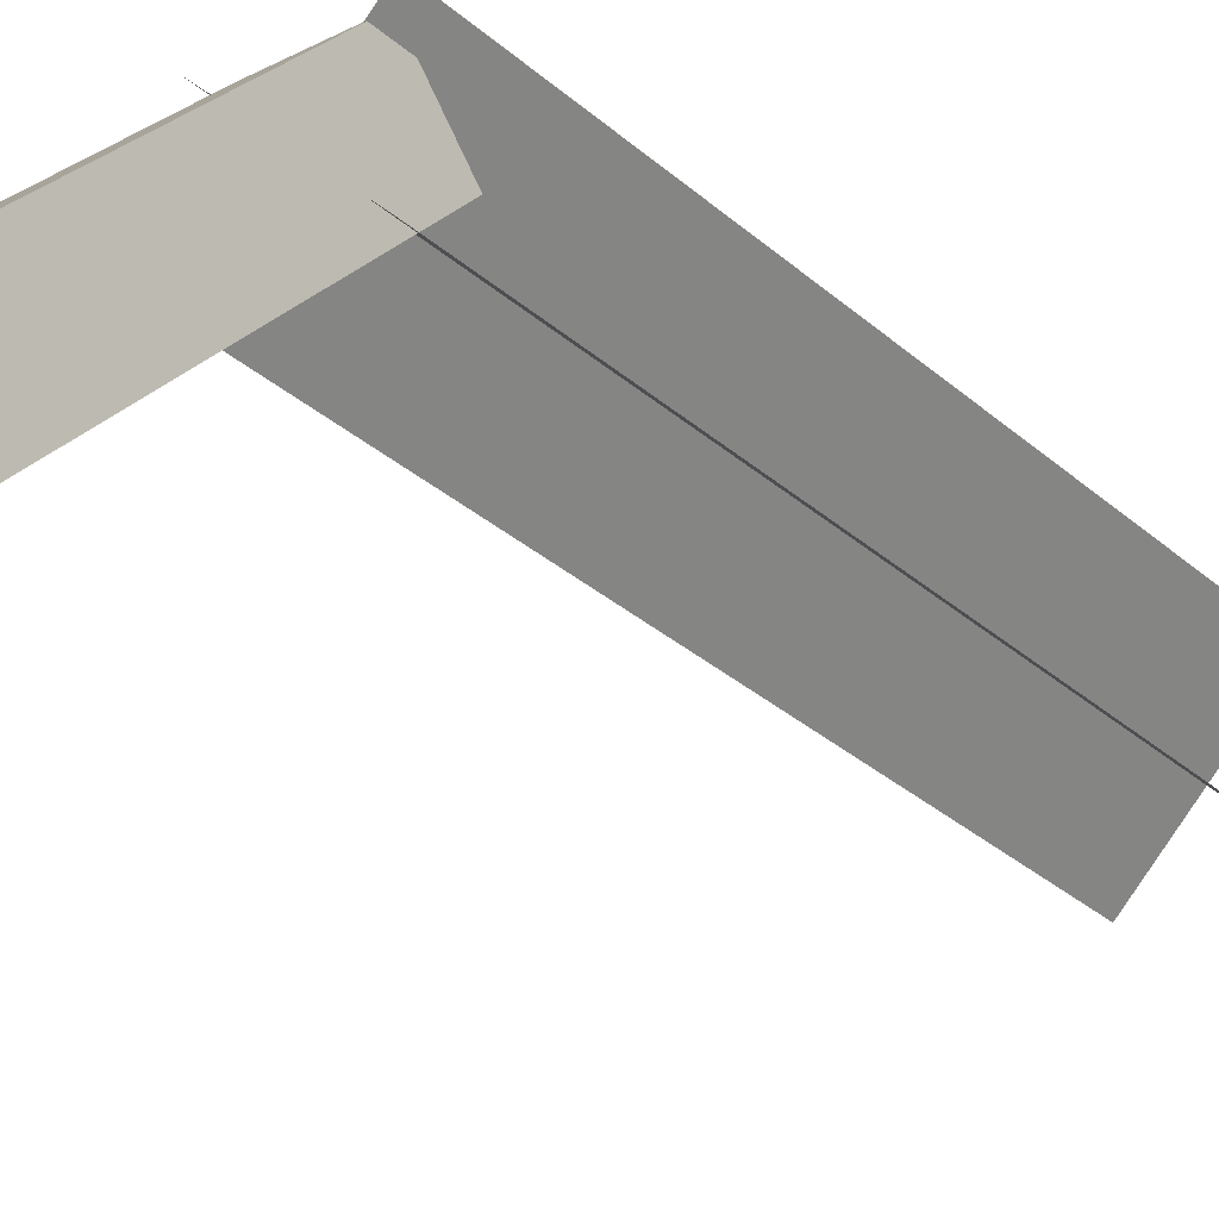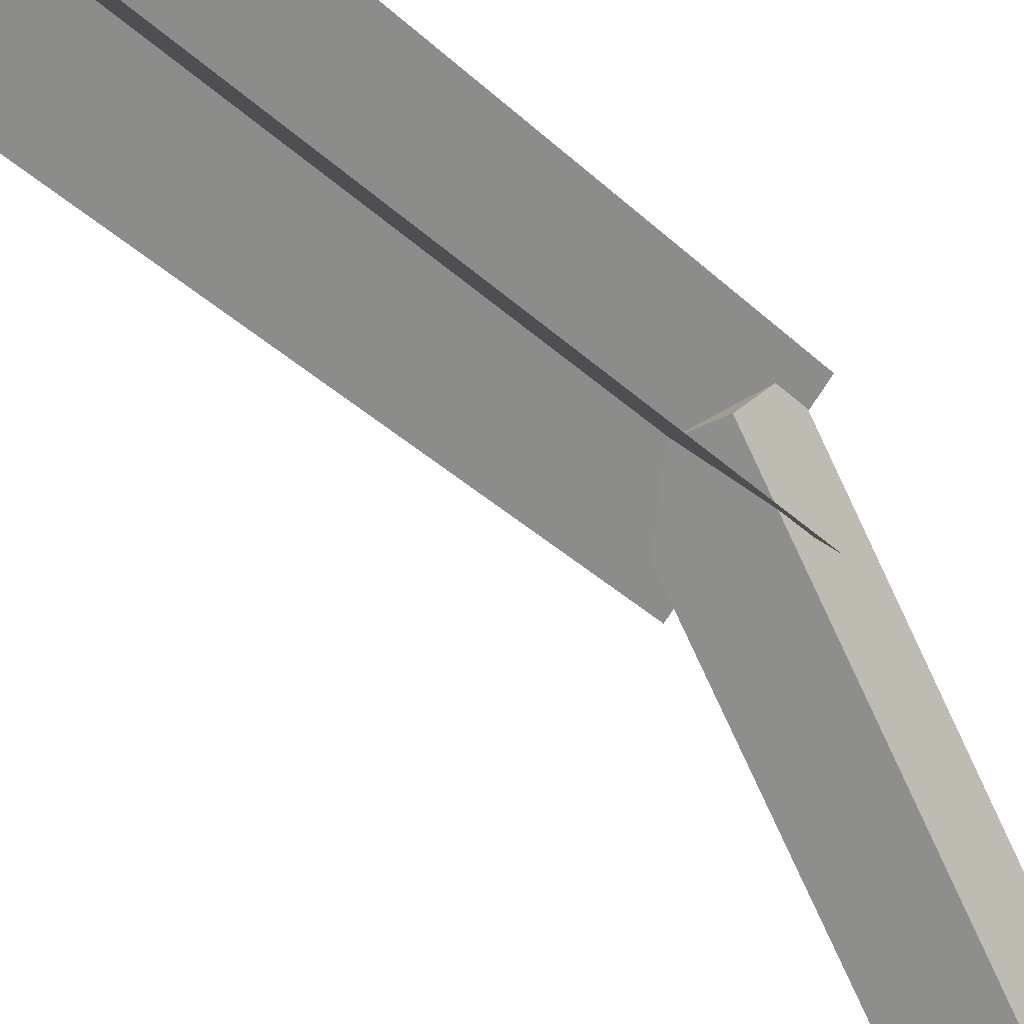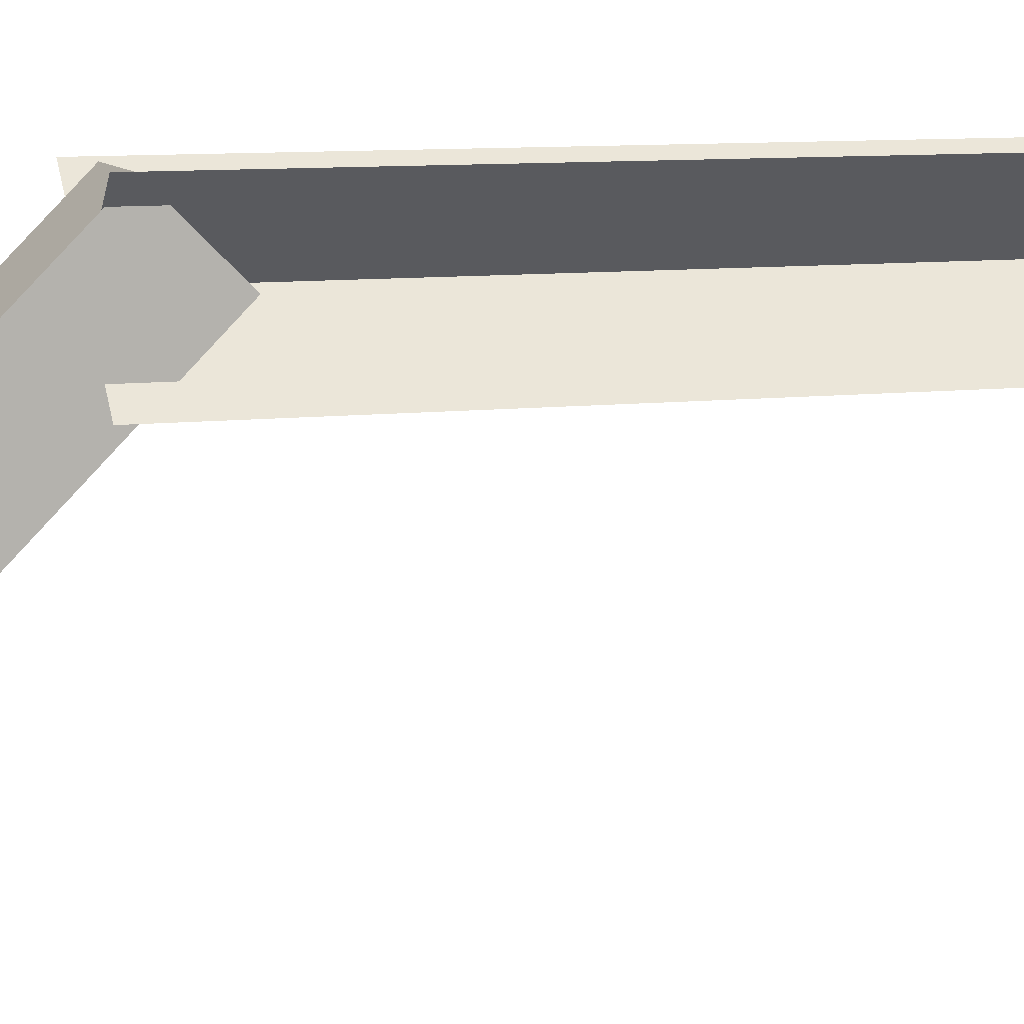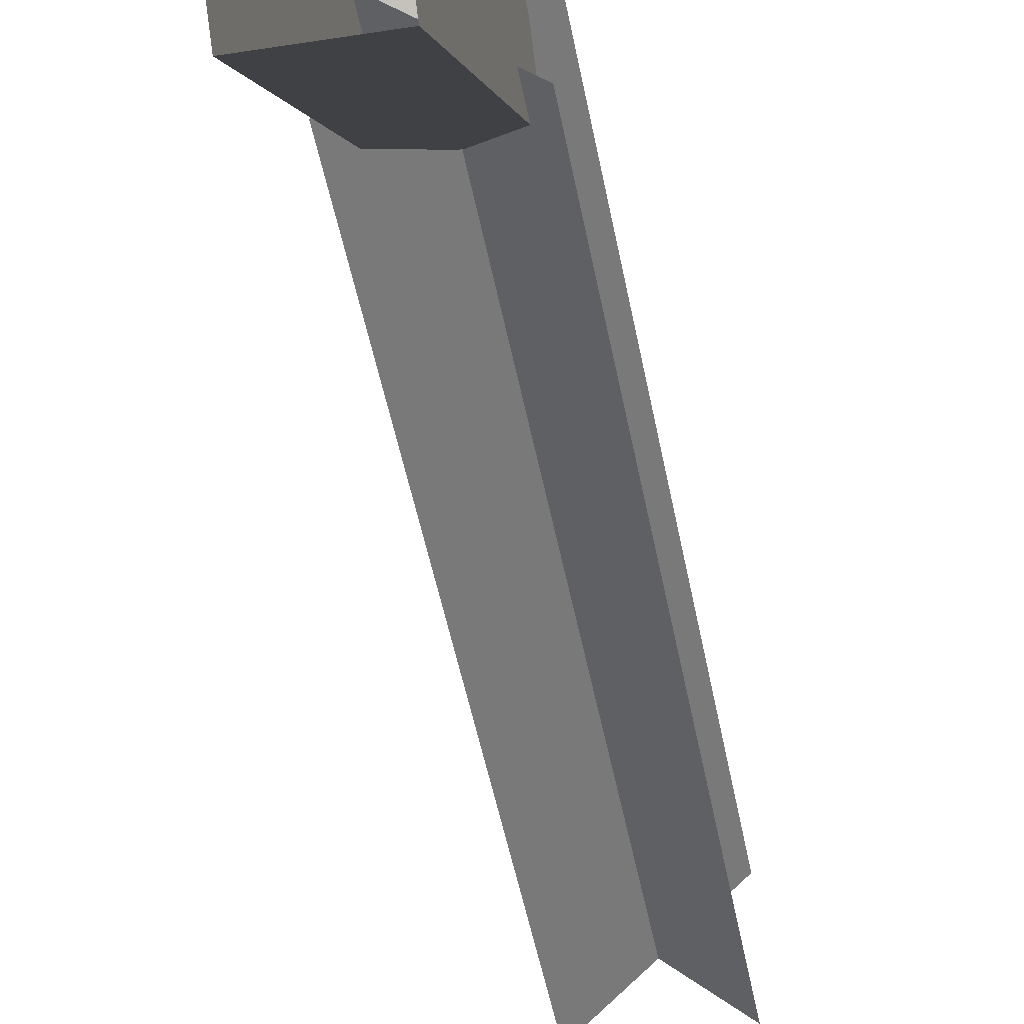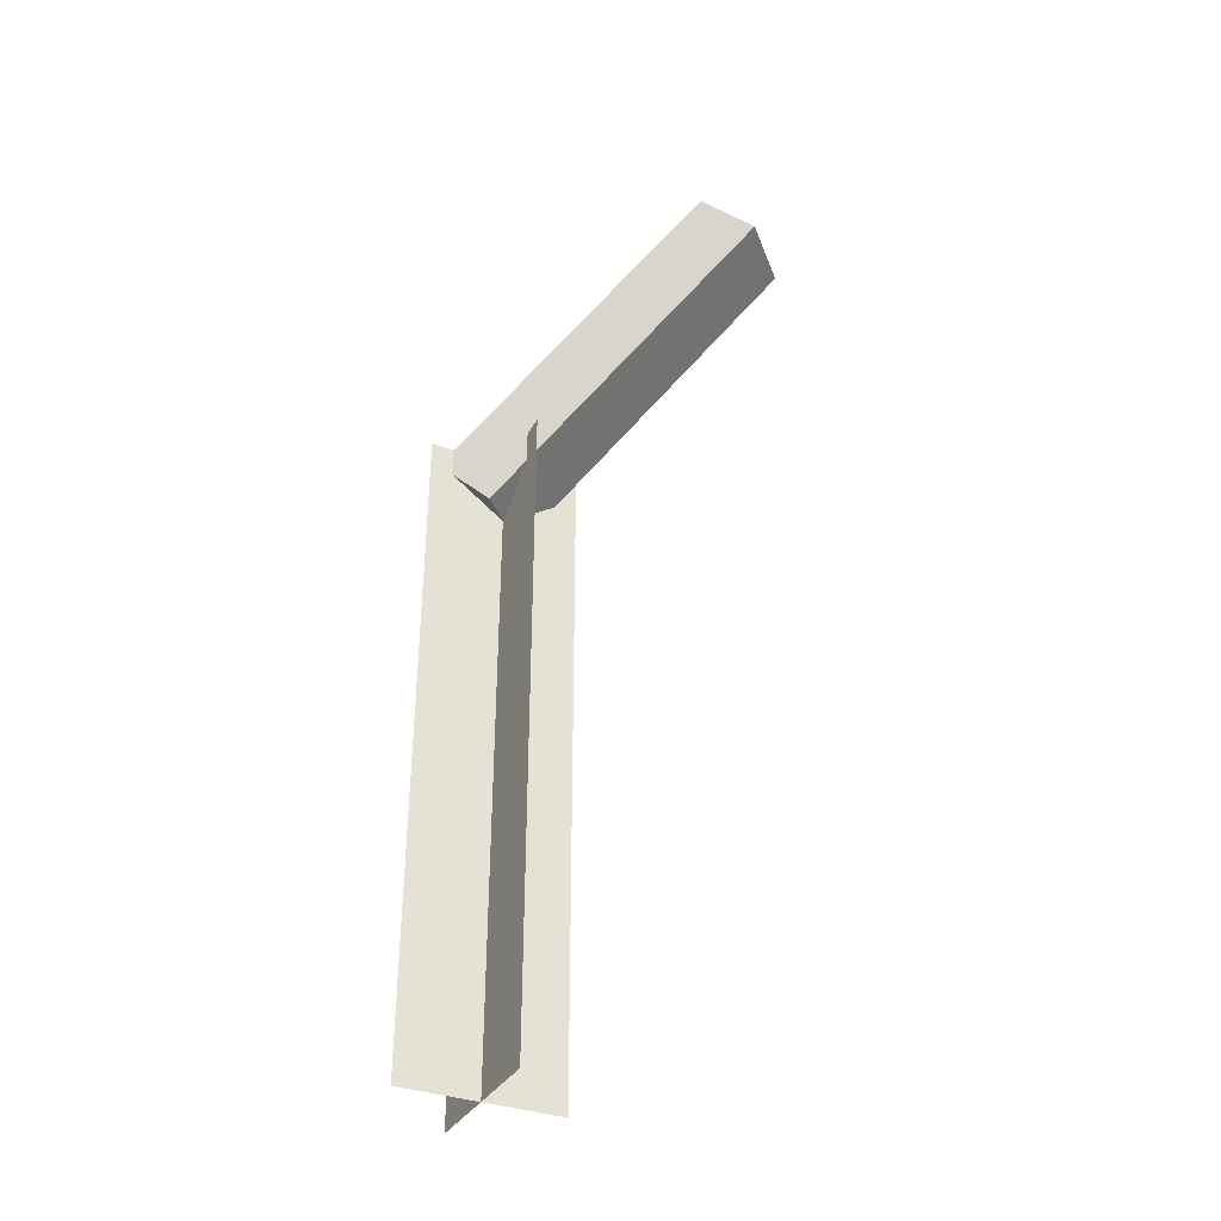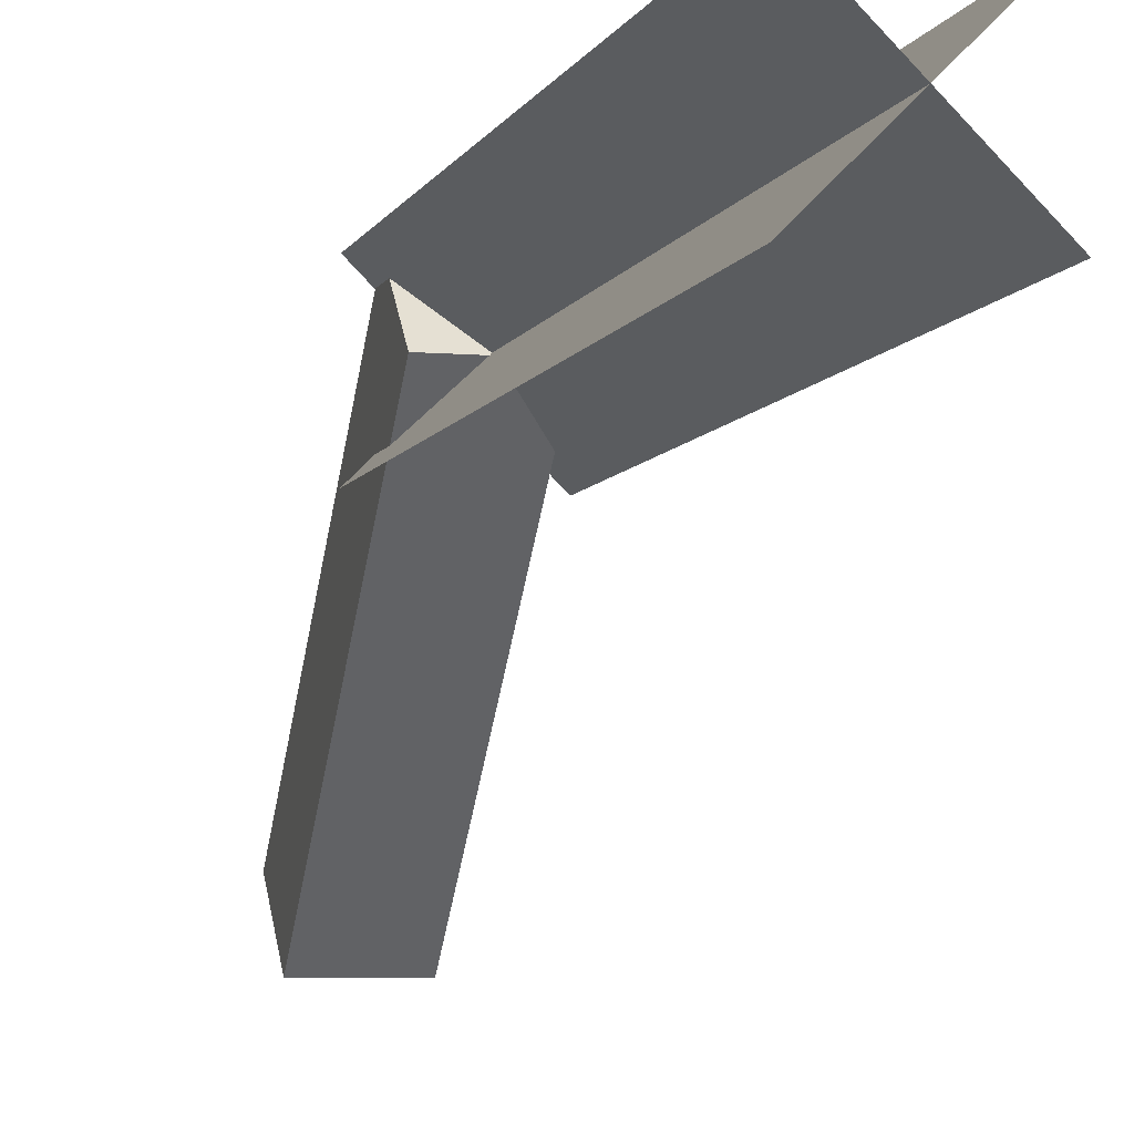
<metadata>
{"format":"obj","ext":"obj","renderer":"f3d","projection":"perspective","resolution":1024,"background":"white","views":[{"elev":-29.3,"azim":-142.6,"up":"+Z"},{"elev":-32.6,"azim":37.2,"up":"+Z"},{"elev":8.6,"azim":-108.3,"up":"+Z"},{"elev":-46.3,"azim":-169.7,"up":"+Z"},{"elev":-35.1,"azim":109.0,"up":"+Y"},{"elev":-6.1,"azim":-14.9,"up":"+Z"}]}
</metadata>
<code>
o torch_side
v 0.7 1.435 -0.7255
v 0.9 1.435 -0.7255
v 0.9 1.576 -0.5841
v 0.7 1.576 -0.5841
v 0.7 0.7276 -0.01842
v 0.9 0.7276 -0.01842
v 0.7 0.869 0.123
v 0.9 0.869 0.123
v 0.9414 -0.79 0.1266
v 0.9414 0.91 0.1266
v 0.6586 -0.79 -0.1562
v 0.6586 0.91 -0.1562
v 0.6586 -0.79 -0.1562
v 0.6586 0.91 -0.1562
v 0.9414 -0.79 0.1266
v 0.9414 0.91 0.1266
v 0.6586 -0.79 0.1266
v 0.6586 0.91 0.1266
v 0.9414 -0.79 -0.1562
v 0.9414 0.91 -0.1562
v 0.9414 -0.79 -0.1562
v 0.9414 0.91 -0.1562
v 0.6586 -0.79 0.1266
v 0.6586 0.91 0.1266
f 7 6 8
f 8 2 3
f 7 3 4
f 6 1 2
f 1 7 4
f 10 11 9
f 14 15 13
f 17 20 19
f 22 23 21
f 7 5 6
f 8 6 2
f 7 8 3
f 6 5 1
f 1 5 7
f 10 12 11
f 14 16 15
f 17 18 20
f 22 24 23

</code>
